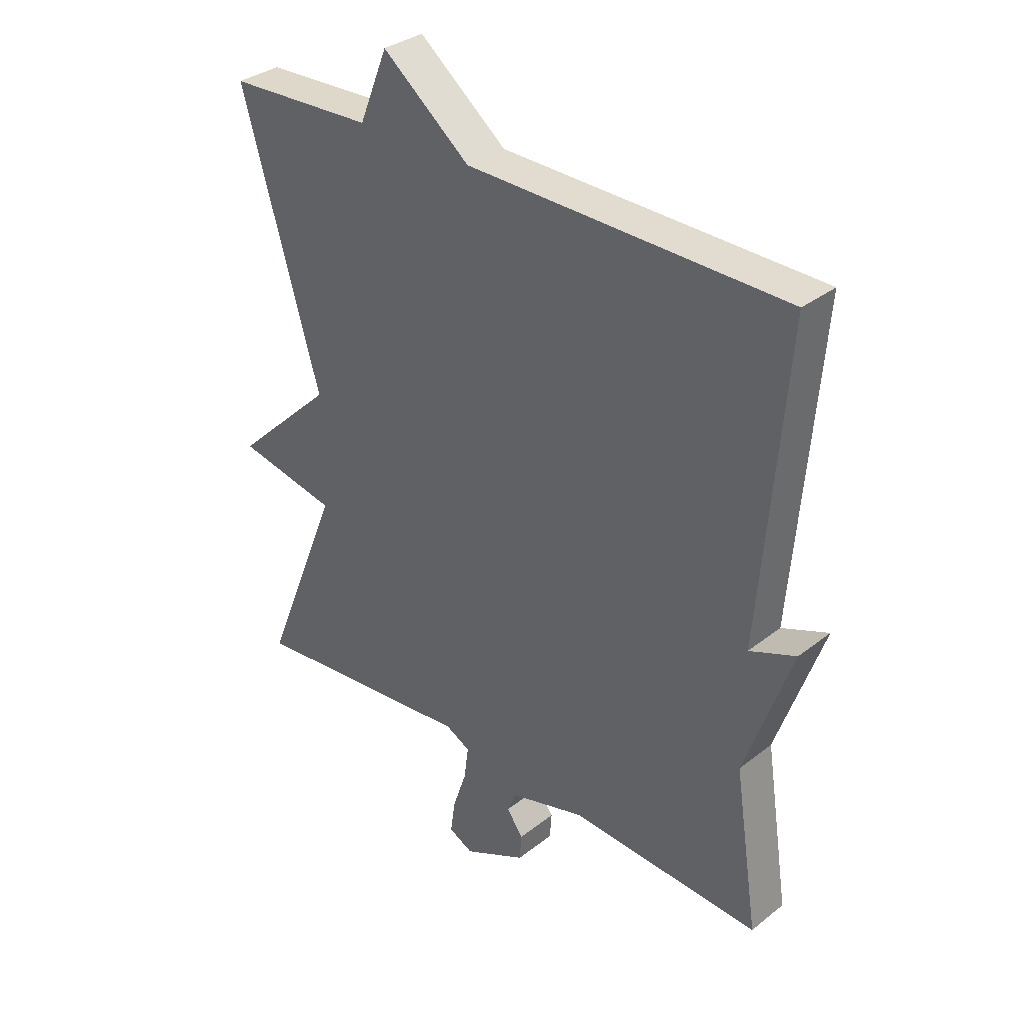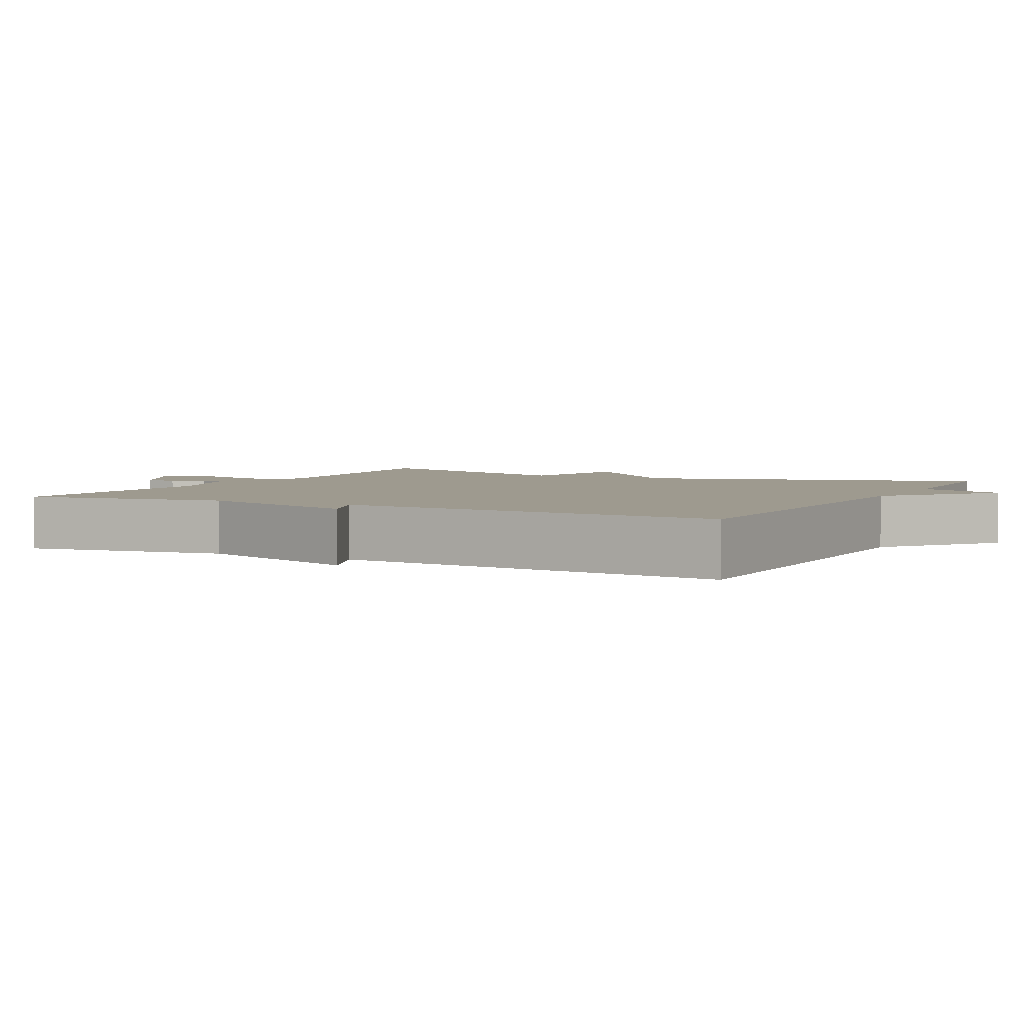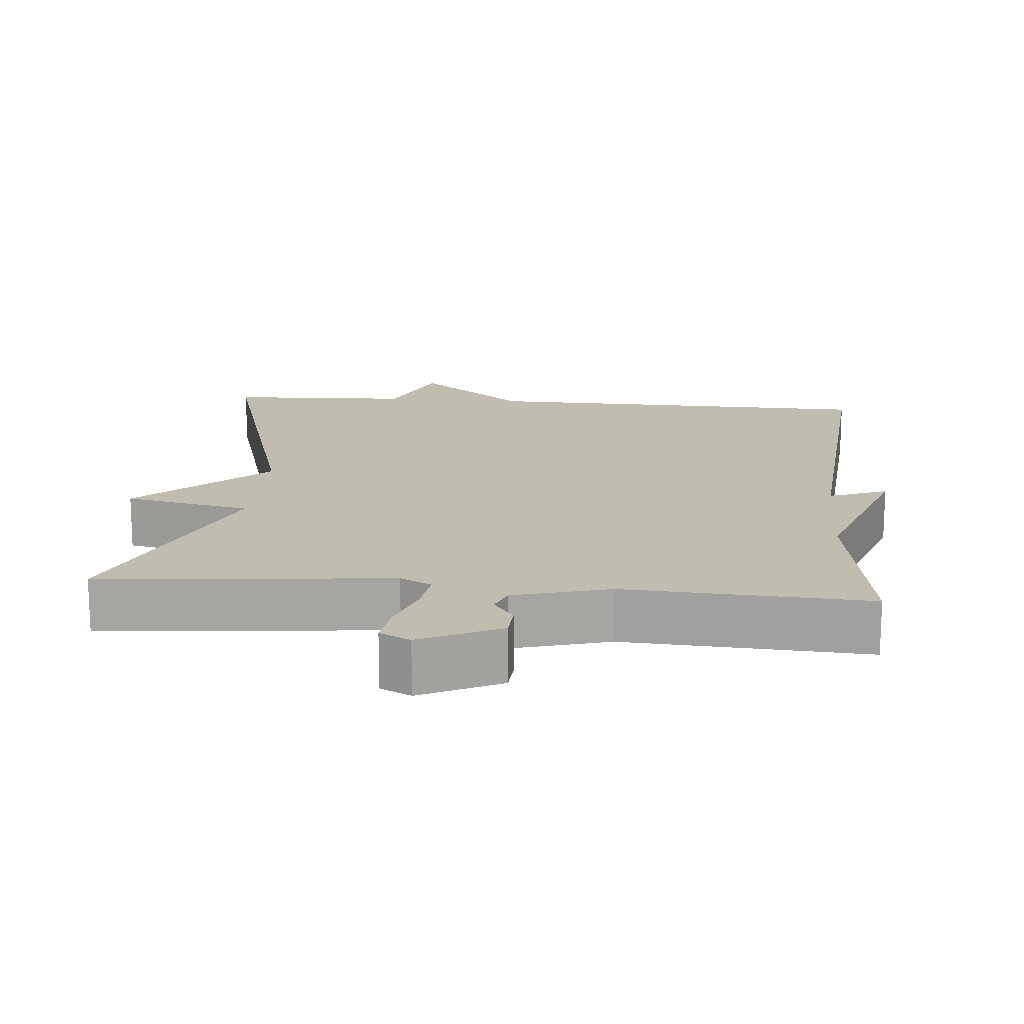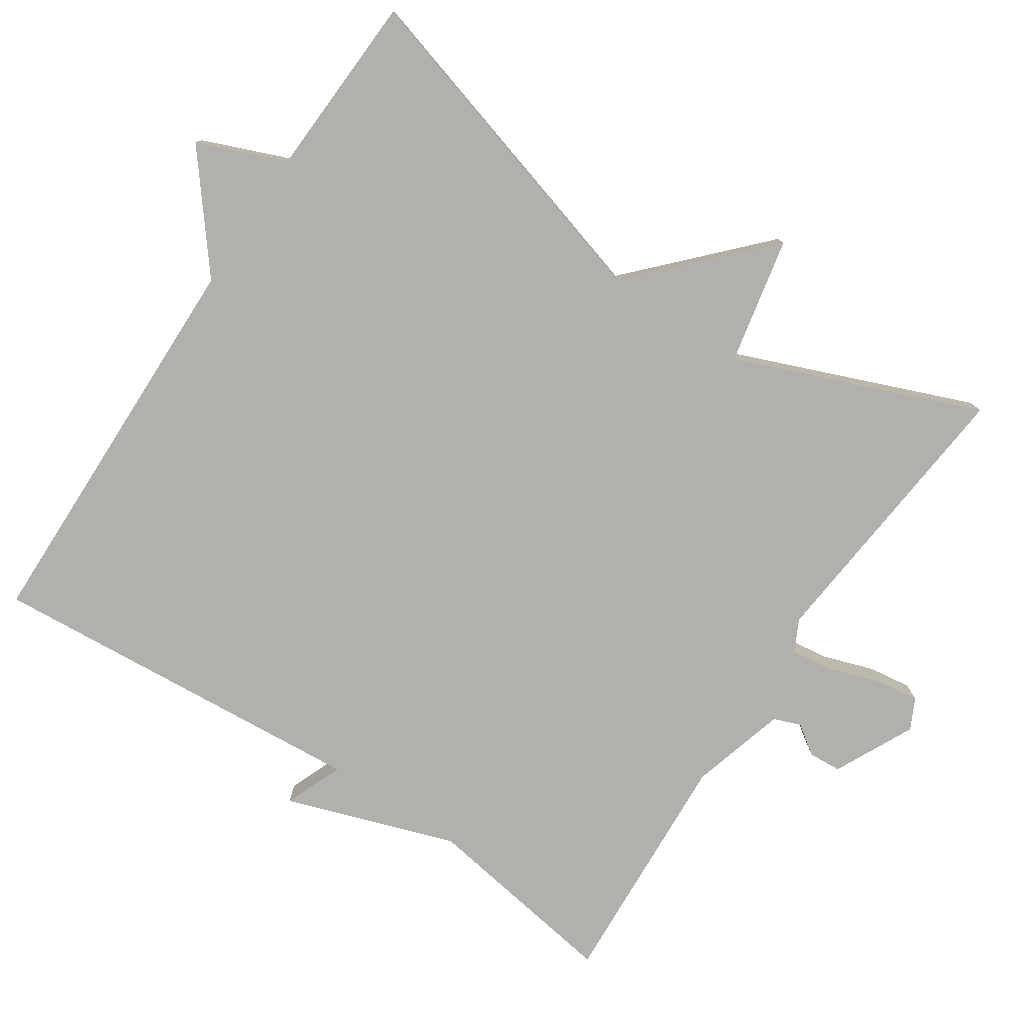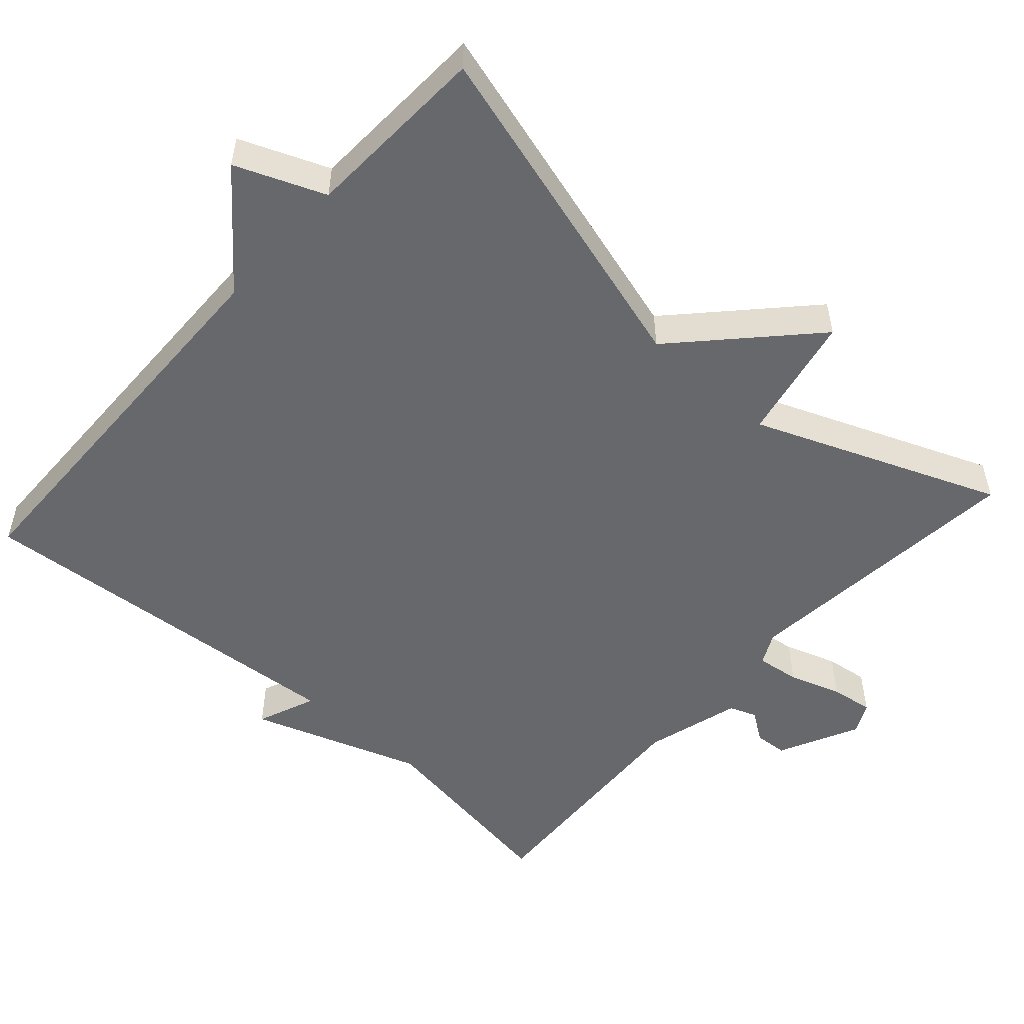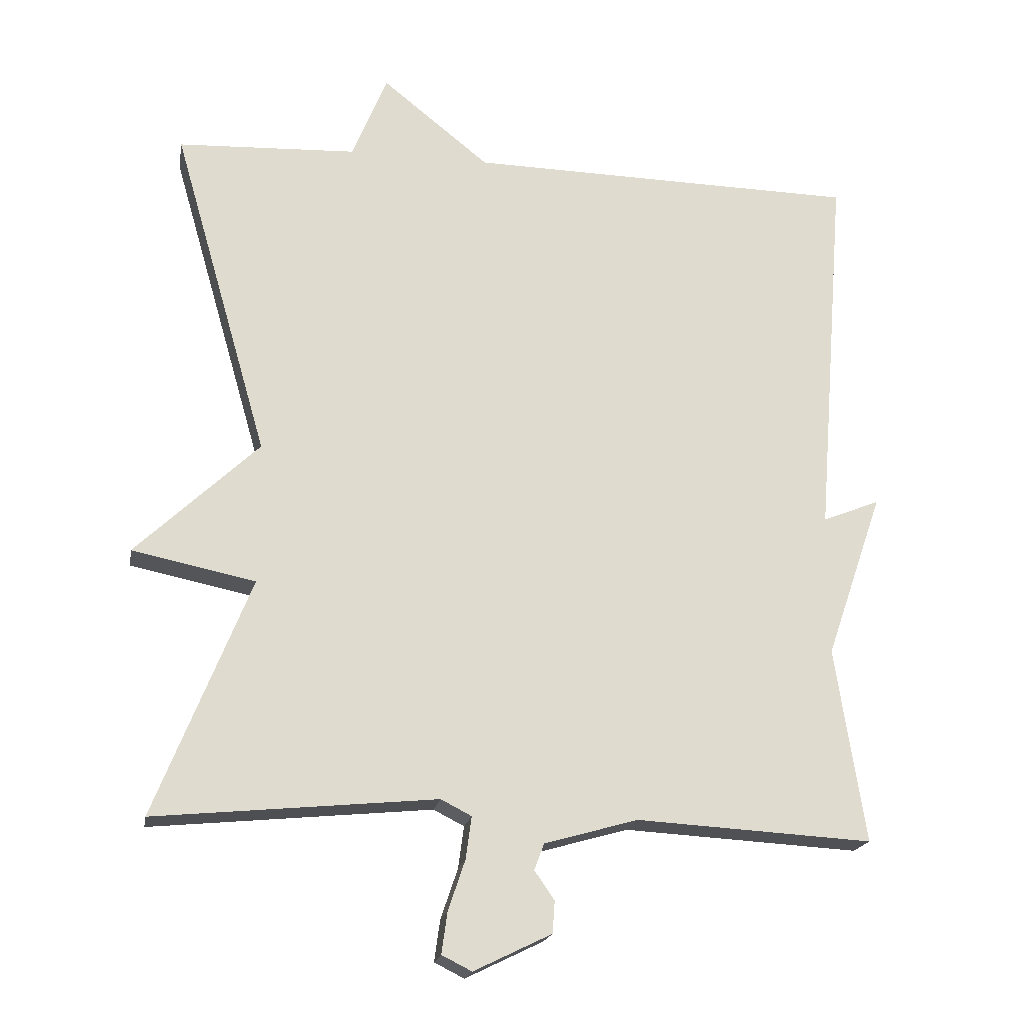
<metadata>
{"format":"obj","ext":"obj","renderer":"f3d","projection":"perspective","resolution":1024,"background":"white","views":[{"elev":33.3,"azim":-136.9,"up":"+Z"},{"elev":3.6,"azim":-62.6,"up":"+Y"},{"elev":16.3,"azim":-174.9,"up":"+Y"},{"elev":-78.6,"azim":56.3,"up":"+Y"},{"elev":-52.3,"azim":48.1,"up":"+Y"},{"elev":-19.2,"azim":170.2,"up":"+Z"}]}
</metadata>
<code>
v -0.5 0.07 -0.5
v -0.458 0.07 -0.227
v -0.538 0.07 0.005
v -0.458 0.07 -0.027
v -0.5 0.07 0.5
v 0.048 0.07 0.511
v 0.199 0.07 0.632
v 0.248 0.07 0.511
v 0.5 0.07 0.5
v 0.366 0.07 0.034
v 0.539 0.07 -0.13
v 0.366 0.07 -0.166
v 0.5 0.07 -0.5
v 0.105 0.07 -0.462
v 0.062 0.07 -0.484
v 0.07 0.07 -0.543
v 0.094 0.07 -0.614
v 0.102 0.07 -0.672
v 0.06 0.07 -0.693
v -0.049 0.07 -0.64
v -0.052 0.07 -0.595
v -0.024 0.07 -0.555
v -0.038 0.07 -0.518
v -0.169 0.07 -0.481
v -0.5 0 -0.5
v -0.458 0 -0.227
v -0.538 0 0.005
v -0.458 0 -0.027
v -0.5 0 0.5
v 0.048 0 0.511
v 0.199 0 0.632
v 0.248 0 0.511
v 0.5 0 0.5
v 0.366 0 0.034
v 0.539 0 -0.13
v 0.366 0 -0.166
v 0.5 0 -0.5
v 0.105 0 -0.462
v 0.062 0 -0.484
v 0.07 0 -0.543
v 0.094 0 -0.614
v 0.102 0 -0.672
v 0.06 0 -0.693
v -0.049 0 -0.64
v -0.052 0 -0.595
v -0.024 0 -0.555
v -0.038 0 -0.518
v -0.169 0 -0.481
f 20 21 22
f 19 20 22
f 18 19 22
f 17 18 22
f 16 17 22
f 15 16 22 23
f 14 15 23 24
f 12 13 14
f 10 11 12
f 24 1 2
f 14 24 2
f 12 14 2
f 10 12 2
f 6 7 8
f 8 9 10
f 6 8 10
f 5 6 10
f 4 5 10
f 2 3 4
f 2 4 10
f 46 45 44
f 46 44 43
f 46 43 42
f 46 42 41
f 46 41 40
f 47 46 40 39
f 48 47 39 38
f 38 37 36
f 36 35 34
f 26 25 48
f 26 48 38
f 26 38 36
f 26 36 34
f 32 31 30
f 34 33 32
f 34 32 30
f 34 30 29
f 34 29 28
f 28 27 26
f 34 28 26
f 1 25 26 2
f 2 26 27 3
f 3 27 28 4
f 4 28 29 5
f 5 29 30 6
f 6 30 31 7
f 7 31 32 8
f 8 32 33 9
f 9 33 34 10
f 10 34 35 11
f 11 35 36 12
f 12 36 37 13
f 13 37 38 14
f 14 38 39 15
f 15 39 40 16
f 16 40 41 17
f 17 41 42 18
f 18 42 43 19
f 19 43 44 20
f 20 44 45 21
f 21 45 46 22
f 22 46 47 23
f 23 47 48 24
f 24 48 25 1

</code>
